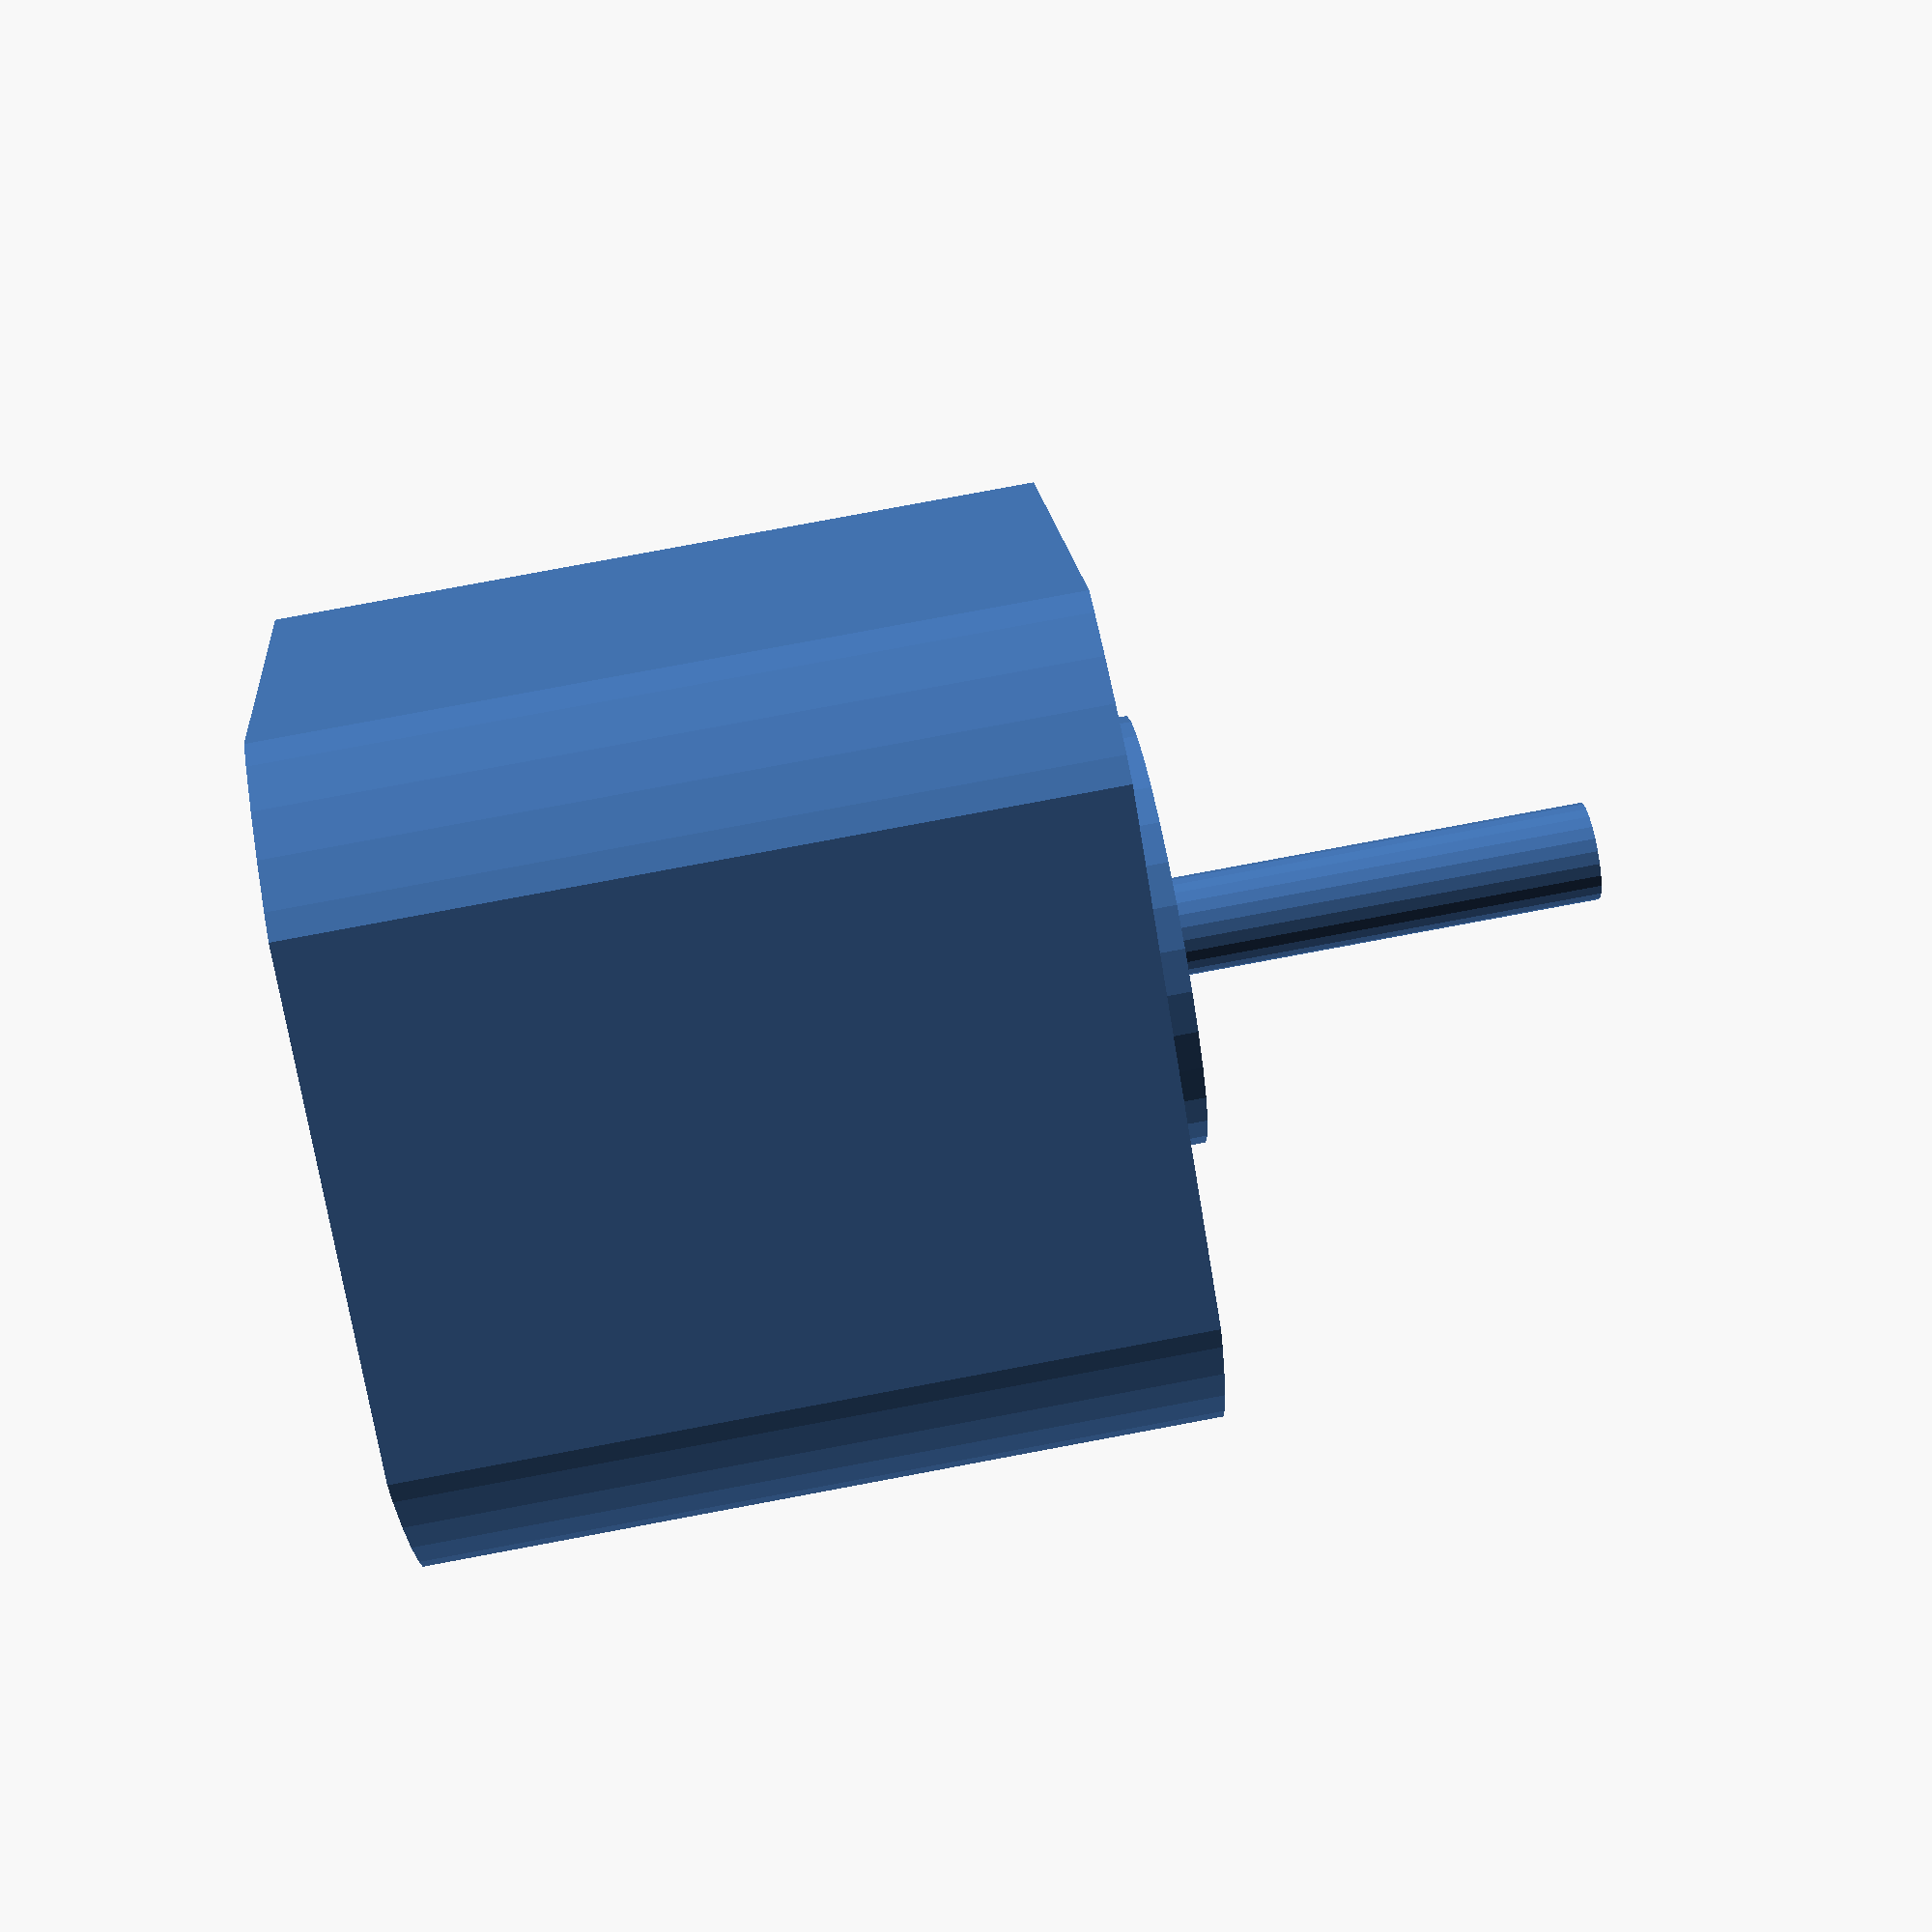
<openscad>
m3_major = 2.85;
m3_radius = m3_major/2;

module nema17(motor_length = 40) {
  // NEMA 17 stepper motor.
  difference() {
    union() {
      translate([0, 0, -motor_length/2]) intersection() {
        cube([42.2, 42.2, motor_length], center=true);
        cylinder(r=25.1, h=motor_length+1, center=true, $fn=60);
      }
      cylinder(r=11, h=4, center=true, $fn=32);
      cylinder(r=2.5, h=48, center=true, $fn=24);
    }
    for (a = [0:90:359]) {
      rotate([0, 0, a]) translate([15.5, 15.5, 0])
        cylinder(r=m3_radius, h=10, center=true, $fn=12);
    }
  }
}

nema17();

</openscad>
<views>
elev=279.8 azim=333.4 roll=259.4 proj=p view=wireframe
</views>
